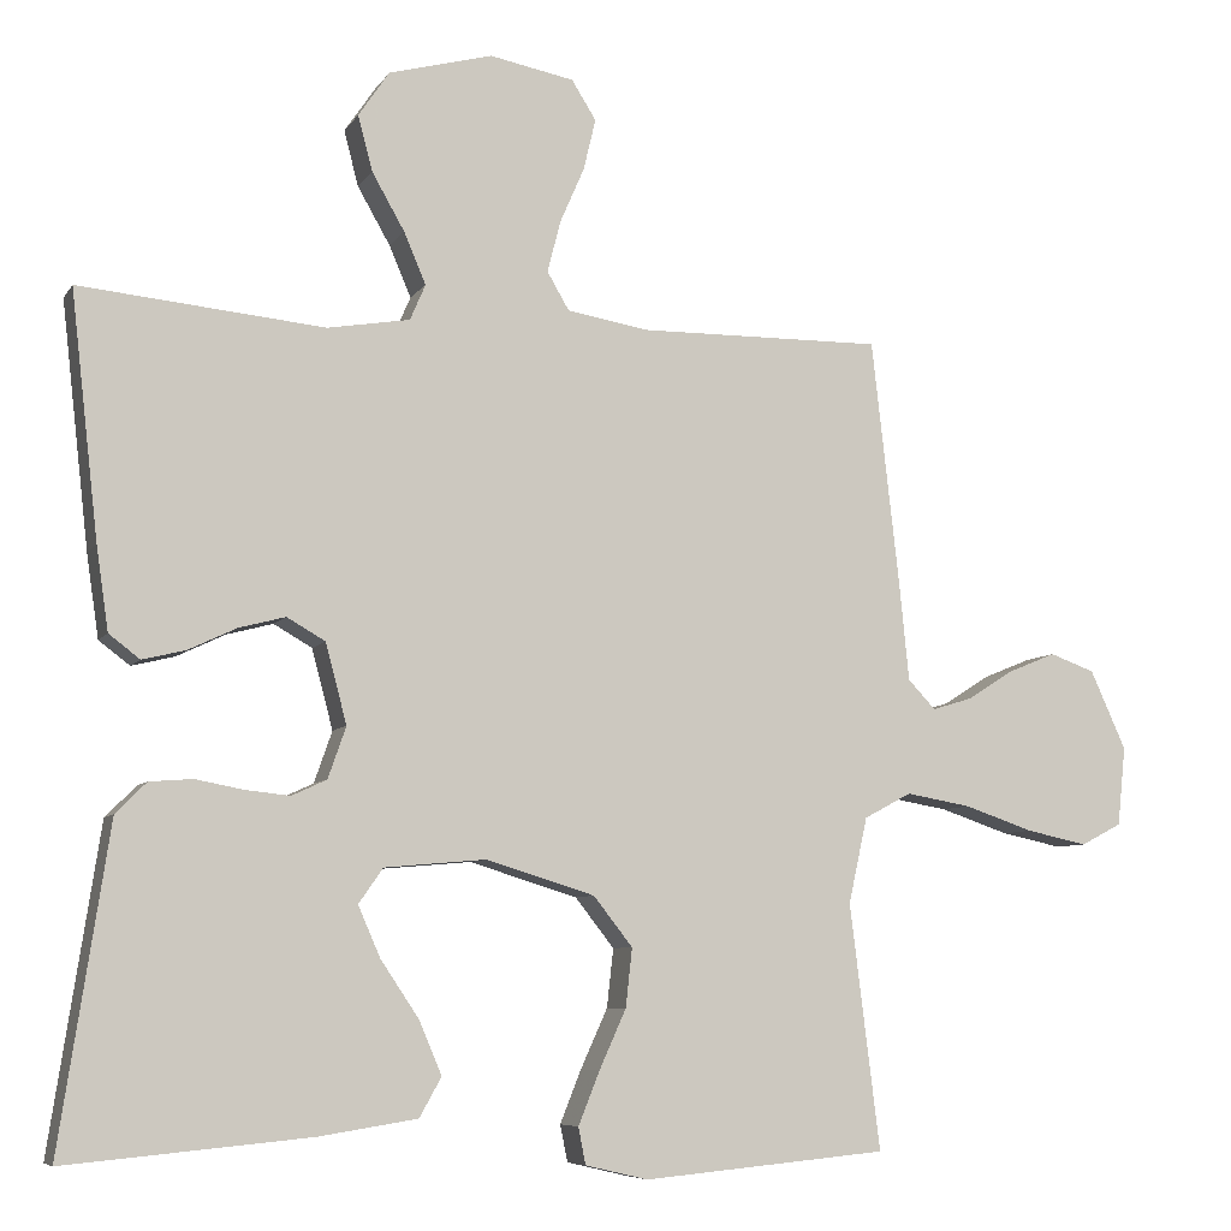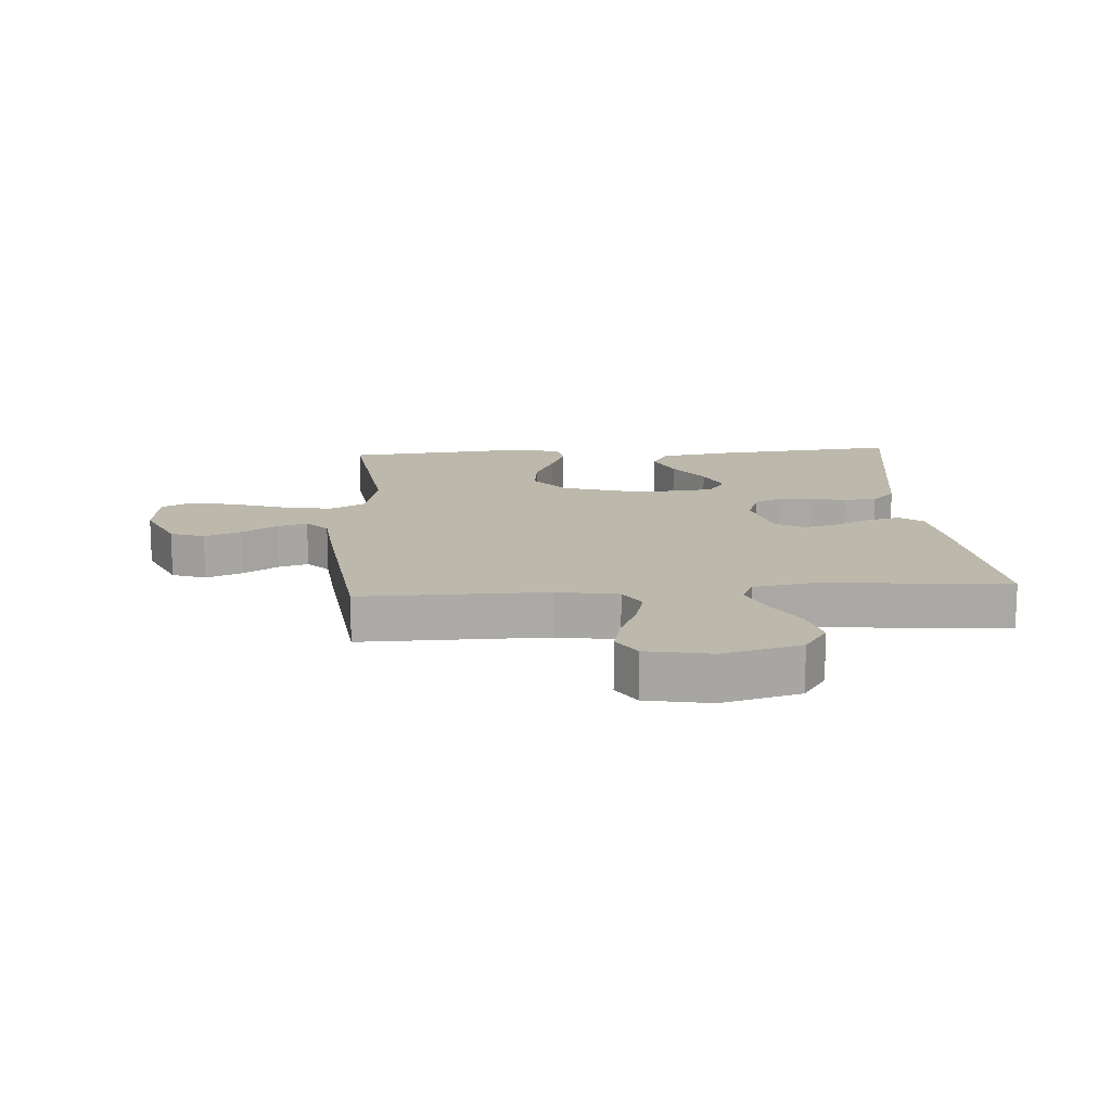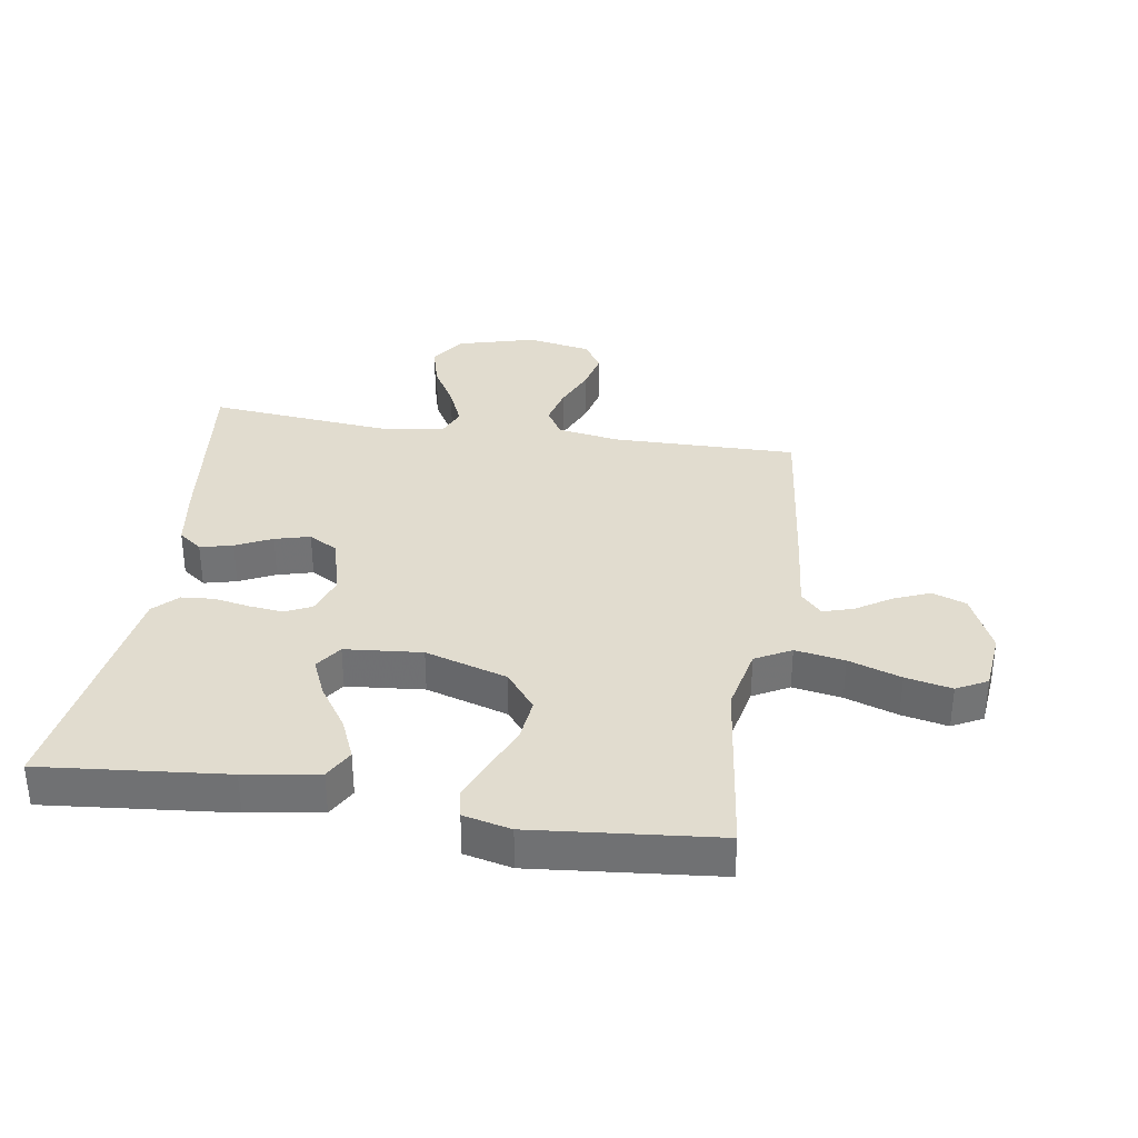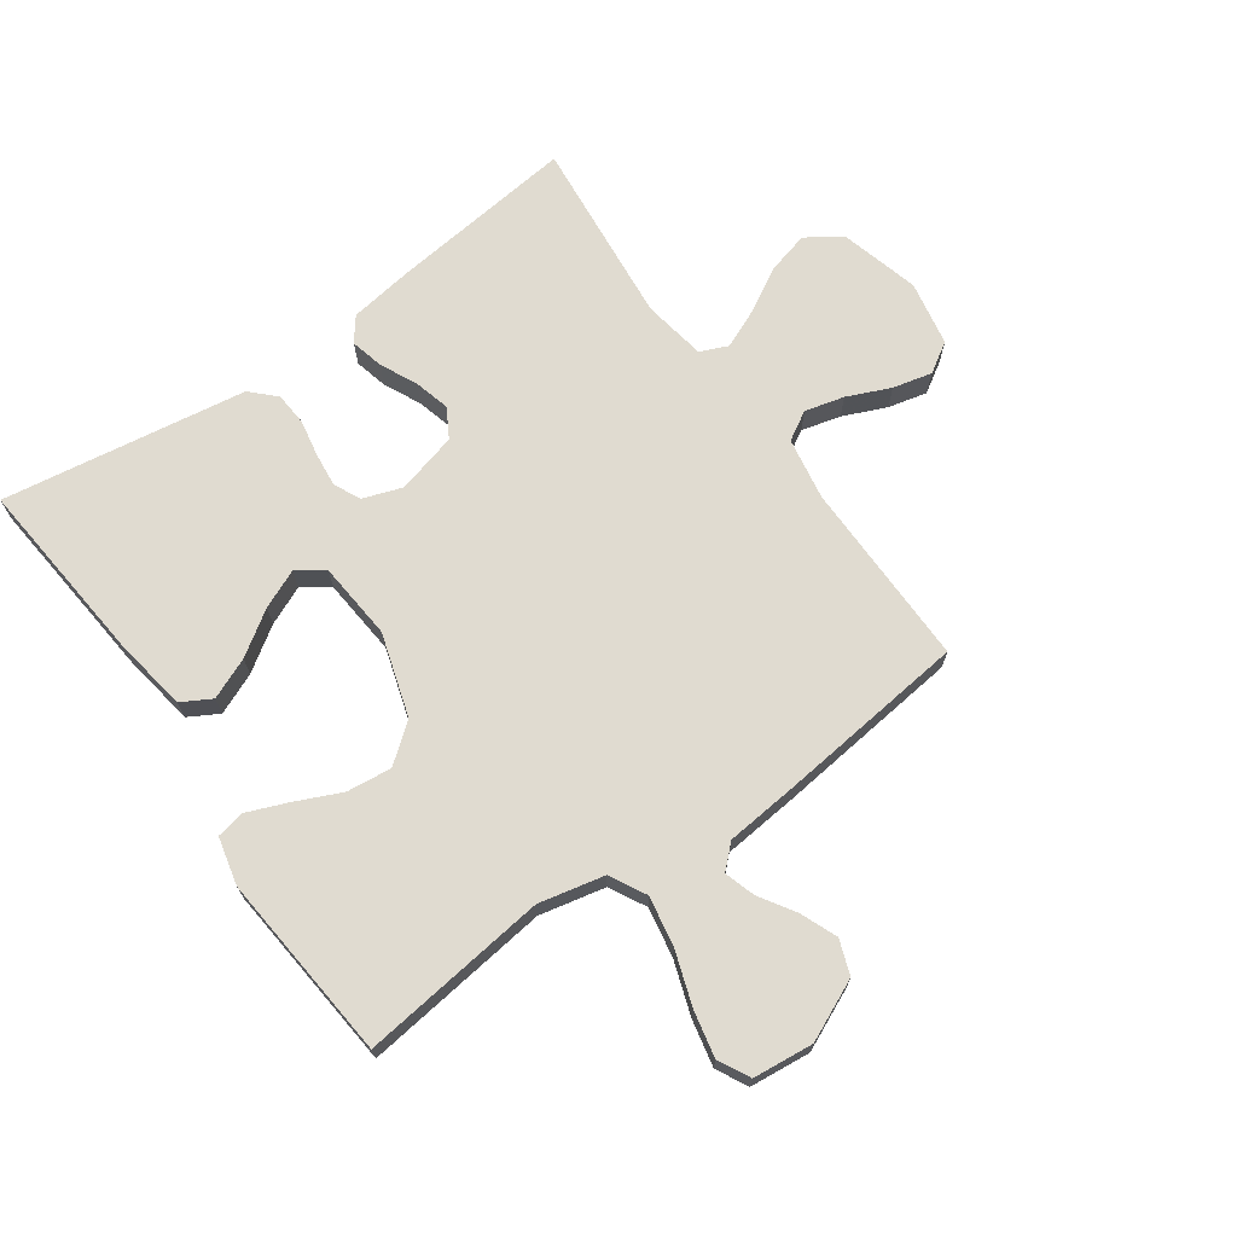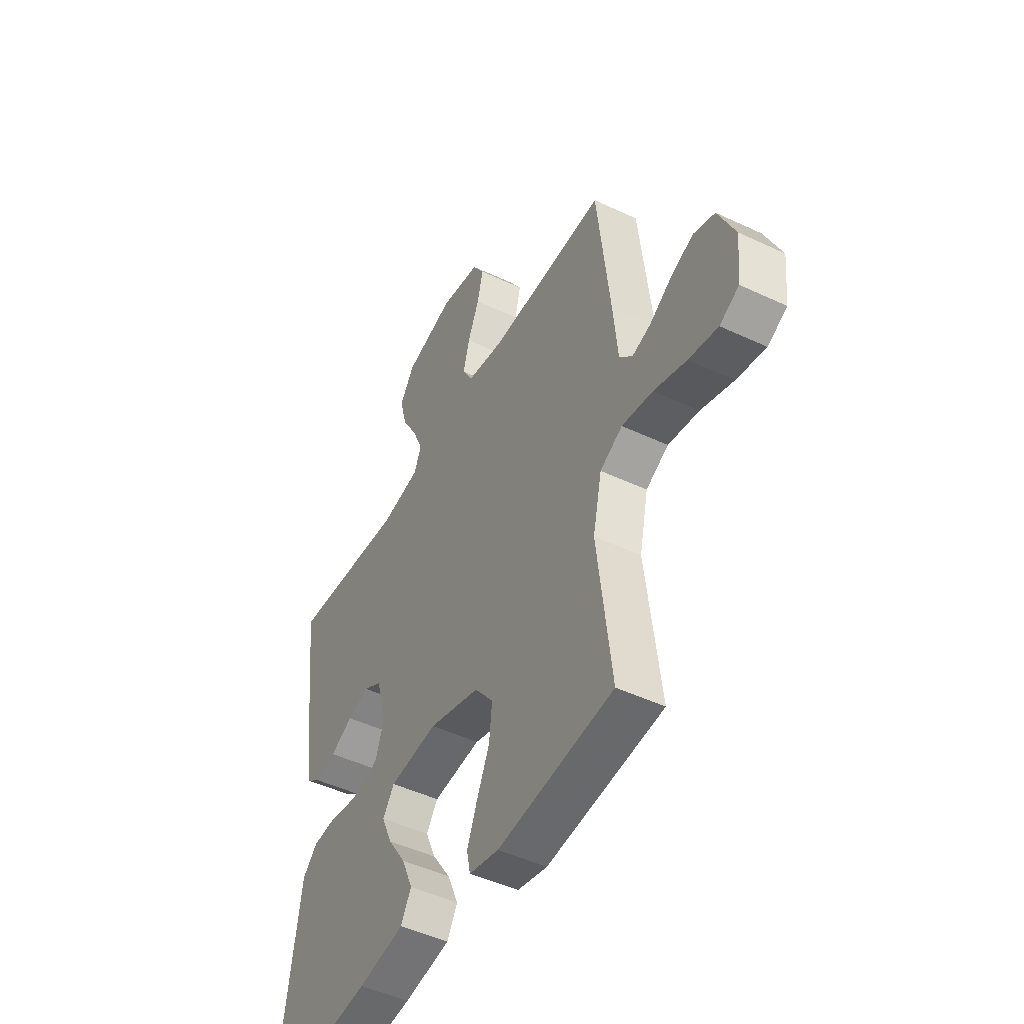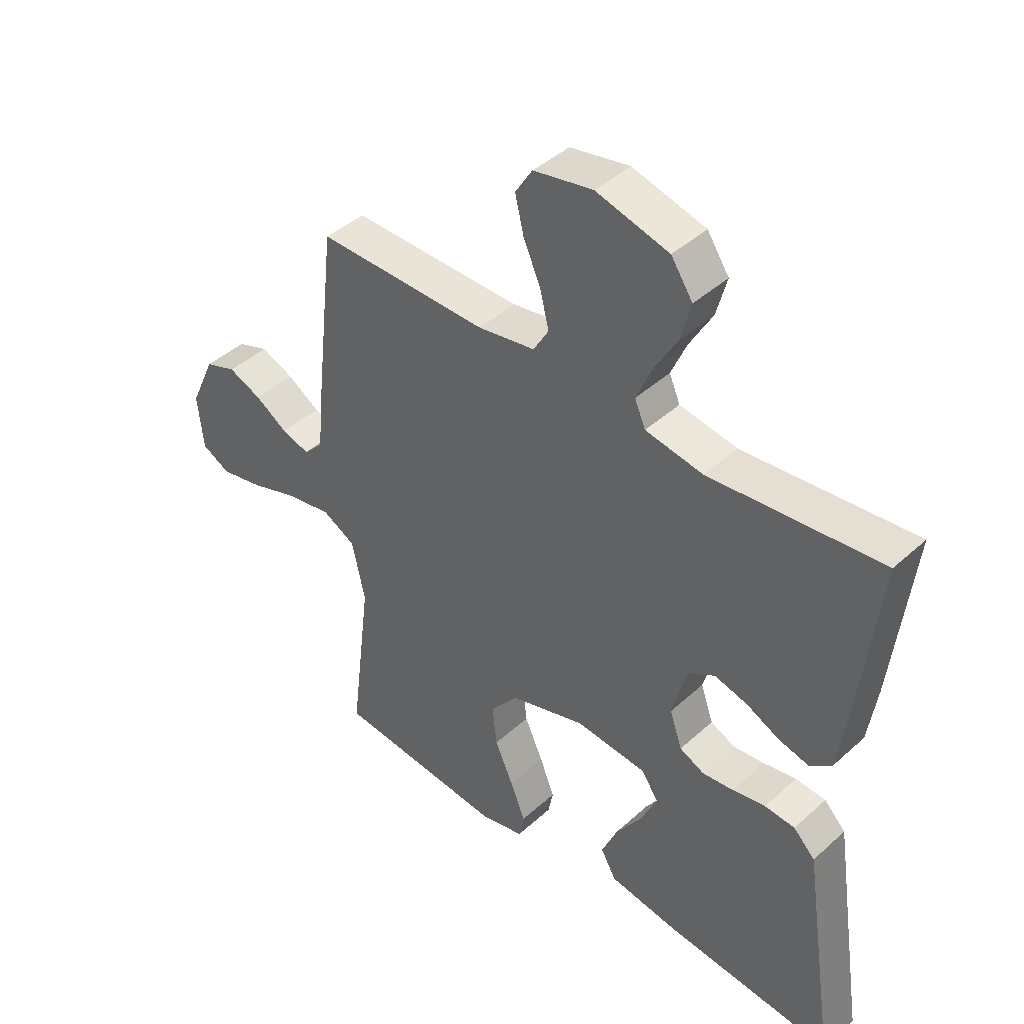
<metadata>
{"format":"obj","ext":"obj","renderer":"f3d","projection":"perspective","resolution":1024,"background":"white","views":[{"elev":-7.1,"azim":161.2,"up":"+Z"},{"elev":14.6,"azim":-4.0,"up":"+Y"},{"elev":34.5,"azim":-171.3,"up":"+Y"},{"elev":69.9,"azim":-125.3,"up":"+Y"},{"elev":-47.7,"azim":-118.0,"up":"+Z"},{"elev":42.7,"azim":43.0,"up":"+Z"}]}
</metadata>
<code>
v -0.5 0.07 0.5
v -0.2 0.07 0.497
v -0.1 0.07 0.514
v -0.073 0.07 0.56
v -0.089 0.07 0.623
v -0.119 0.07 0.692
v -0.134 0.07 0.755
v -0.104 0.07 0.803
v 0 0.07 0.823
v 0.127 0.07 0.789
v 0.165 0.07 0.733
v 0.147 0.07 0.665
v 0.107 0.07 0.595
v 0.08 0.07 0.532
v 0.099 0.07 0.488
v 0.2 0.07 0.471
v 0.5 0.07 0.5
v 0.466 0.07 0.2
v 0.451 0.07 0.098
v 0.413 0.07 0.069
v 0.36 0.07 0.082
v 0.301 0.07 0.11
v 0.244 0.07 0.125
v 0.197 0.07 0.098
v 0.171 0.07 0
v 0.193 0.07 -0.063
v 0.236 0.07 -0.083
v 0.291 0.07 -0.077
v 0.349 0.07 -0.066
v 0.402 0.07 -0.07
v 0.44 0.07 -0.108
v 0.454 0.07 -0.2
v 0.5 0.07 -0.5
v 0.2 0.07 -0.472
v 0.08 0.07 -0.453
v 0.053 0.07 -0.405
v 0.081 0.07 -0.339
v 0.128 0.07 -0.269
v 0.155 0.07 -0.207
v 0.125 0.07 -0.164
v 0 0.07 -0.153
v -0.133 0.07 -0.194
v -0.181 0.07 -0.255
v -0.173 0.07 -0.327
v -0.14 0.07 -0.4
v -0.114 0.07 -0.465
v -0.123 0.07 -0.51
v -0.2 0.07 -0.528
v -0.5 0.07 -0.5
v -0.463 0.07 -0.2
v -0.486 0.07 -0.095
v -0.544 0.07 -0.064
v -0.624 0.07 -0.078
v -0.709 0.07 -0.107
v -0.784 0.07 -0.123
v -0.834 0.07 -0.097
v -0.844 0.07 0
v -0.8 0.07 0.097
v -0.745 0.07 0.117
v -0.686 0.07 0.093
v -0.629 0.07 0.057
v -0.58 0.07 0.042
v -0.546 0.07 0.078
v -0.534 0.07 0.2
v -0.5 0 0.5
v -0.2 0 0.497
v -0.1 0 0.514
v -0.073 0 0.56
v -0.089 0 0.623
v -0.119 0 0.692
v -0.134 0 0.755
v -0.104 0 0.803
v 0 0 0.823
v 0.127 0 0.789
v 0.165 0 0.733
v 0.147 0 0.665
v 0.107 0 0.595
v 0.08 0 0.532
v 0.099 0 0.488
v 0.2 0 0.471
v 0.5 0 0.5
v 0.466 0 0.2
v 0.451 0 0.098
v 0.413 0 0.069
v 0.36 0 0.082
v 0.301 0 0.11
v 0.244 0 0.125
v 0.197 0 0.098
v 0.171 0 0
v 0.193 0 -0.063
v 0.236 0 -0.083
v 0.291 0 -0.077
v 0.349 0 -0.066
v 0.402 0 -0.07
v 0.44 0 -0.108
v 0.454 0 -0.2
v 0.5 0 -0.5
v 0.2 0 -0.472
v 0.08 0 -0.453
v 0.053 0 -0.405
v 0.081 0 -0.339
v 0.128 0 -0.269
v 0.155 0 -0.207
v 0.125 0 -0.164
v 0 0 -0.153
v -0.133 0 -0.194
v -0.181 0 -0.255
v -0.173 0 -0.327
v -0.14 0 -0.4
v -0.114 0 -0.465
v -0.123 0 -0.51
v -0.2 0 -0.528
v -0.5 0 -0.5
v -0.463 0 -0.2
v -0.486 0 -0.095
v -0.544 0 -0.064
v -0.624 0 -0.078
v -0.709 0 -0.107
v -0.784 0 -0.123
v -0.834 0 -0.097
v -0.844 0 0
v -0.8 0 0.097
v -0.745 0 0.117
v -0.686 0 0.093
v -0.629 0 0.057
v -0.58 0 0.042
v -0.546 0 0.078
v -0.534 0 0.2
f 63 64 1 2
f 58 59 60 61
f 58 61 62
f 57 58 62
f 56 57 62
f 53 54 55 56
f 52 53 56 62
f 51 52 62 63
f 47 48 49 50
f 47 50 51
f 44 45 46 47
f 44 47 51 63
f 35 36 37 38
f 35 38 39
f 32 33 34 35
f 32 35 39
f 31 32 39 40
f 28 29 30 31
f 27 28 31 40
f 19 20 21 22
f 19 22 23
f 16 17 18 19
f 15 16 19 23
f 14 15 23 24
f 10 11 12 13
f 10 13 14
f 9 10 14
f 5 6 7 8
f 4 5 8 9
f 63 2 3
f 43 44 63
f 42 43 63 3
f 41 42 3 4
f 26 27 40 41
f 25 26 41 4
f 14 24 25
f 4 9 14 25
f 66 65 128 127
f 125 124 123 122
f 126 125 122
f 126 122 121
f 126 121 120
f 120 119 118 117
f 126 120 117 116
f 127 126 116 115
f 114 113 112 111
f 115 114 111
f 111 110 109 108
f 127 115 111 108
f 102 101 100 99
f 103 102 99
f 99 98 97 96
f 103 99 96
f 104 103 96 95
f 95 94 93 92
f 104 95 92 91
f 86 85 84 83
f 87 86 83
f 83 82 81 80
f 87 83 80 79
f 88 87 79 78
f 77 76 75 74
f 78 77 74
f 78 74 73
f 72 71 70 69
f 73 72 69 68
f 67 66 127
f 127 108 107
f 67 127 107 106
f 68 67 106 105
f 105 104 91 90
f 68 105 90 89
f 89 88 78
f 89 78 73 68
f 1 65 66 2
f 2 66 67 3
f 3 67 68 4
f 4 68 69 5
f 5 69 70 6
f 6 70 71 7
f 7 71 72 8
f 8 72 73 9
f 9 73 74 10
f 10 74 75 11
f 11 75 76 12
f 12 76 77 13
f 13 77 78 14
f 14 78 79 15
f 15 79 80 16
f 16 80 81 17
f 17 81 82 18
f 18 82 83 19
f 19 83 84 20
f 20 84 85 21
f 21 85 86 22
f 22 86 87 23
f 23 87 88 24
f 24 88 89 25
f 25 89 90 26
f 26 90 91 27
f 27 91 92 28
f 28 92 93 29
f 29 93 94 30
f 30 94 95 31
f 31 95 96 32
f 32 96 97 33
f 33 97 98 34
f 34 98 99 35
f 35 99 100 36
f 36 100 101 37
f 37 101 102 38
f 38 102 103 39
f 39 103 104 40
f 40 104 105 41
f 41 105 106 42
f 42 106 107 43
f 43 107 108 44
f 44 108 109 45
f 45 109 110 46
f 46 110 111 47
f 47 111 112 48
f 48 112 113 49
f 49 113 114 50
f 50 114 115 51
f 51 115 116 52
f 52 116 117 53
f 53 117 118 54
f 54 118 119 55
f 55 119 120 56
f 56 120 121 57
f 57 121 122 58
f 58 122 123 59
f 59 123 124 60
f 60 124 125 61
f 61 125 126 62
f 62 126 127 63
f 63 127 128 64
f 64 128 65 1

</code>
